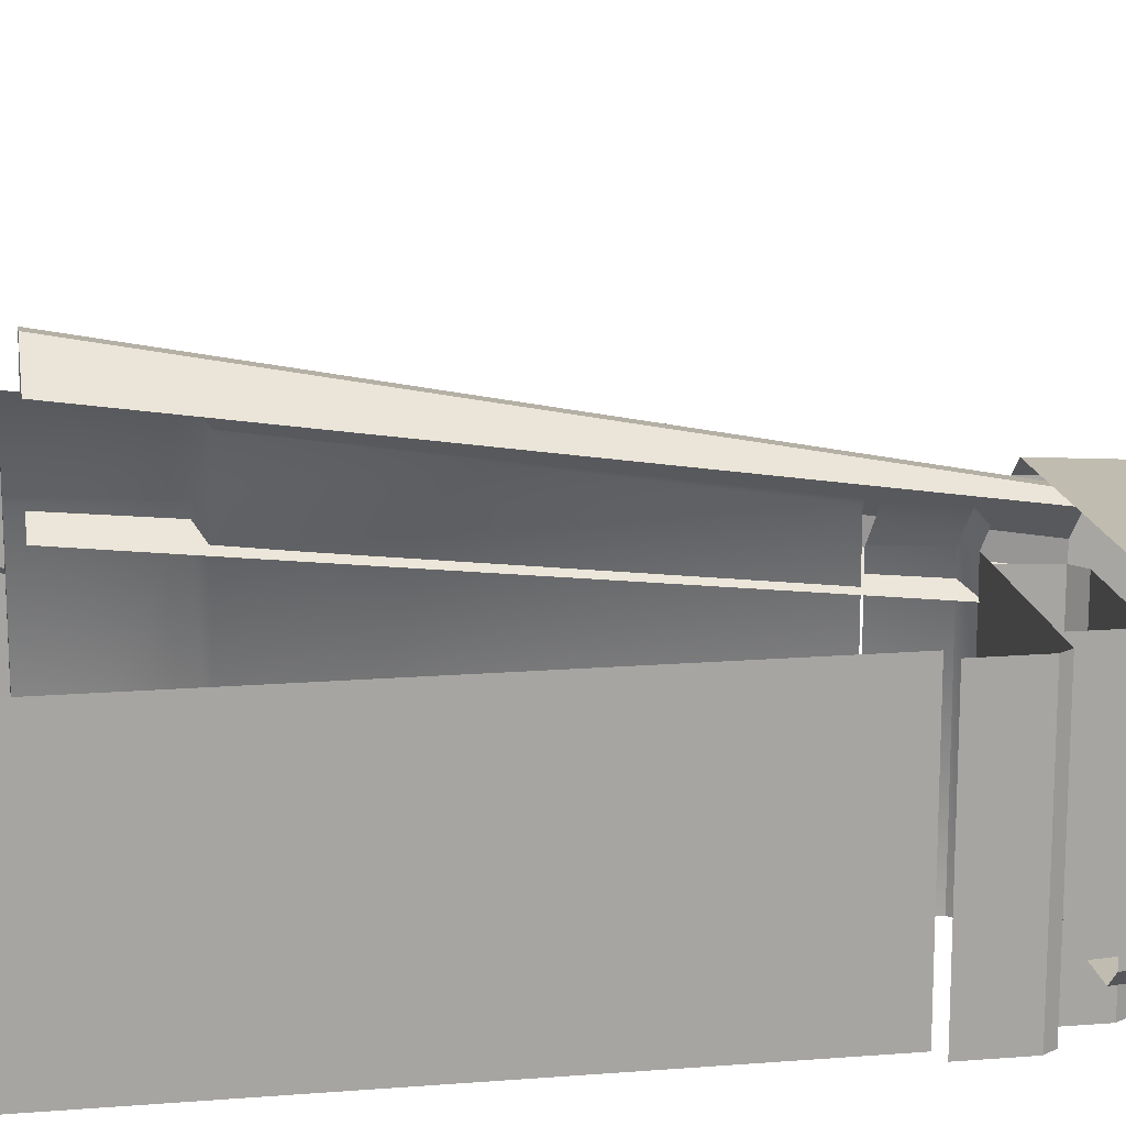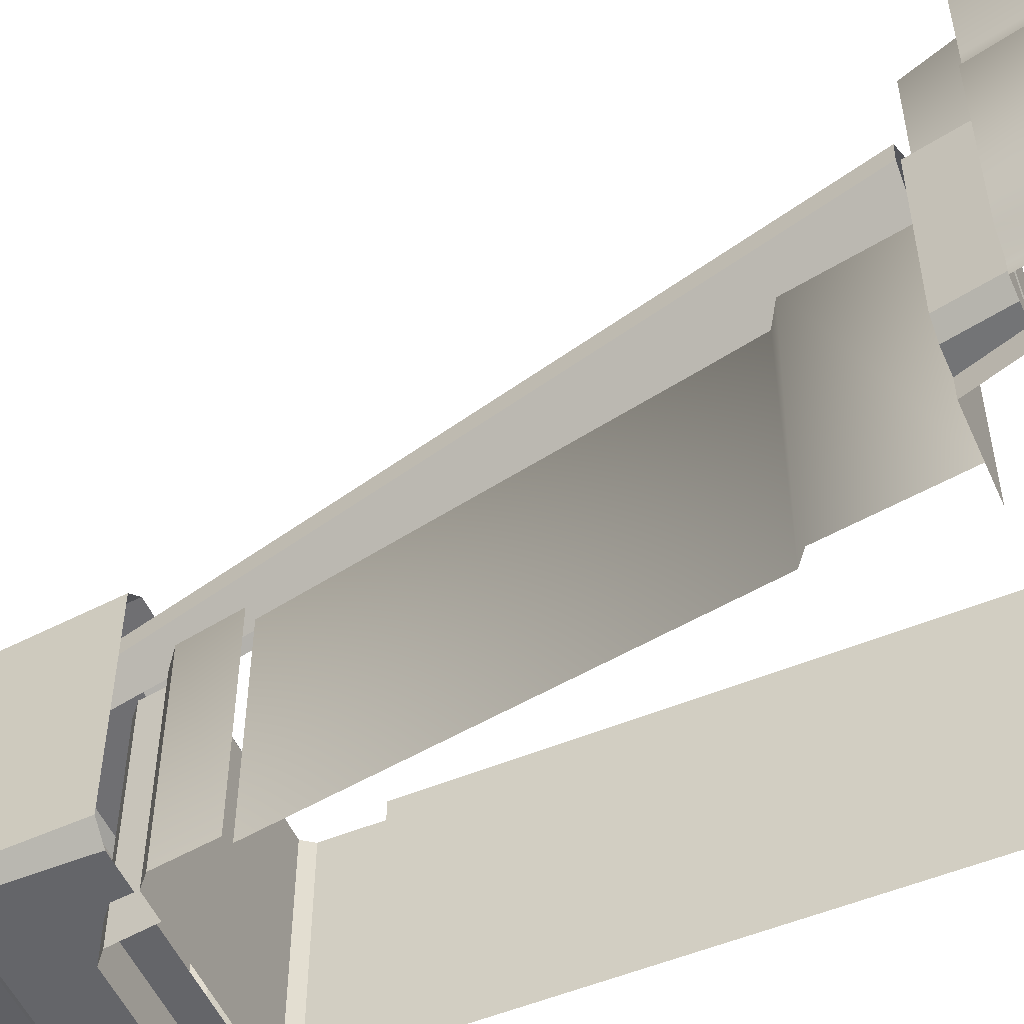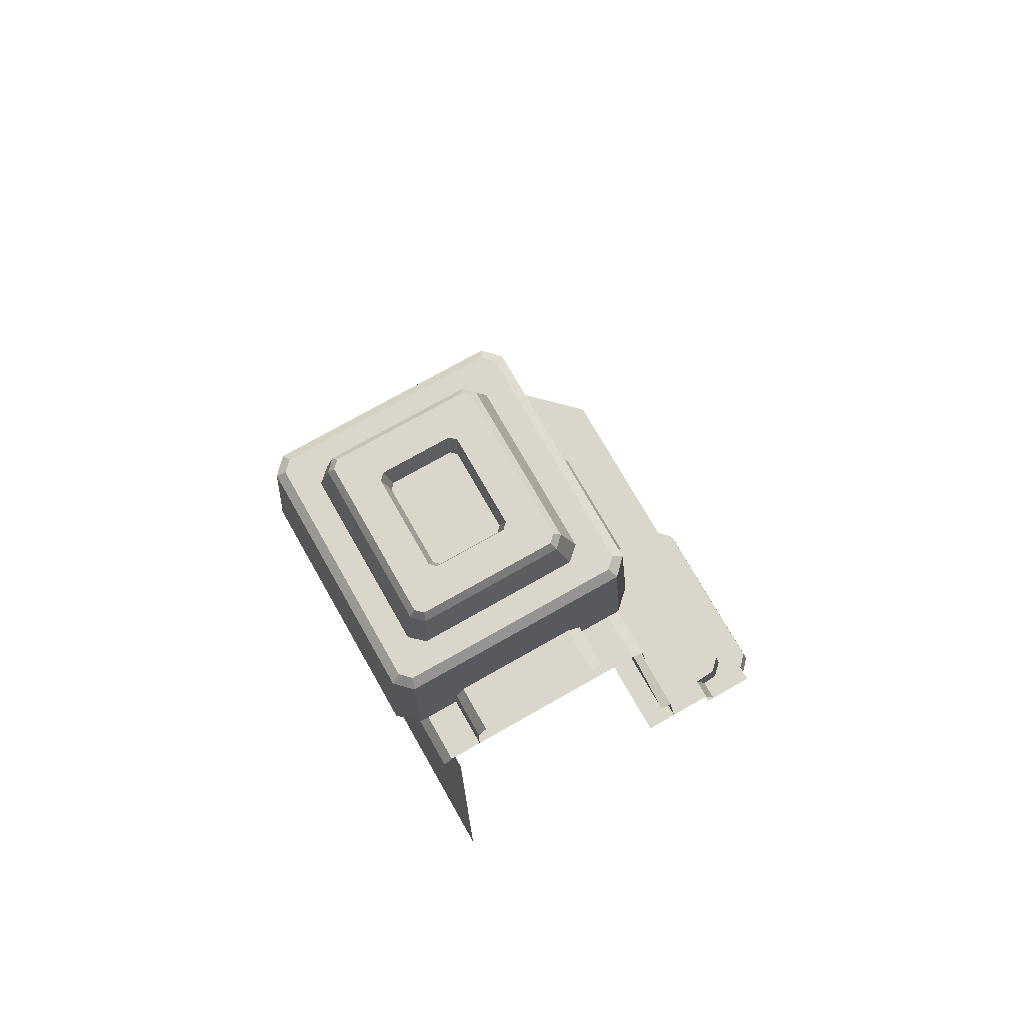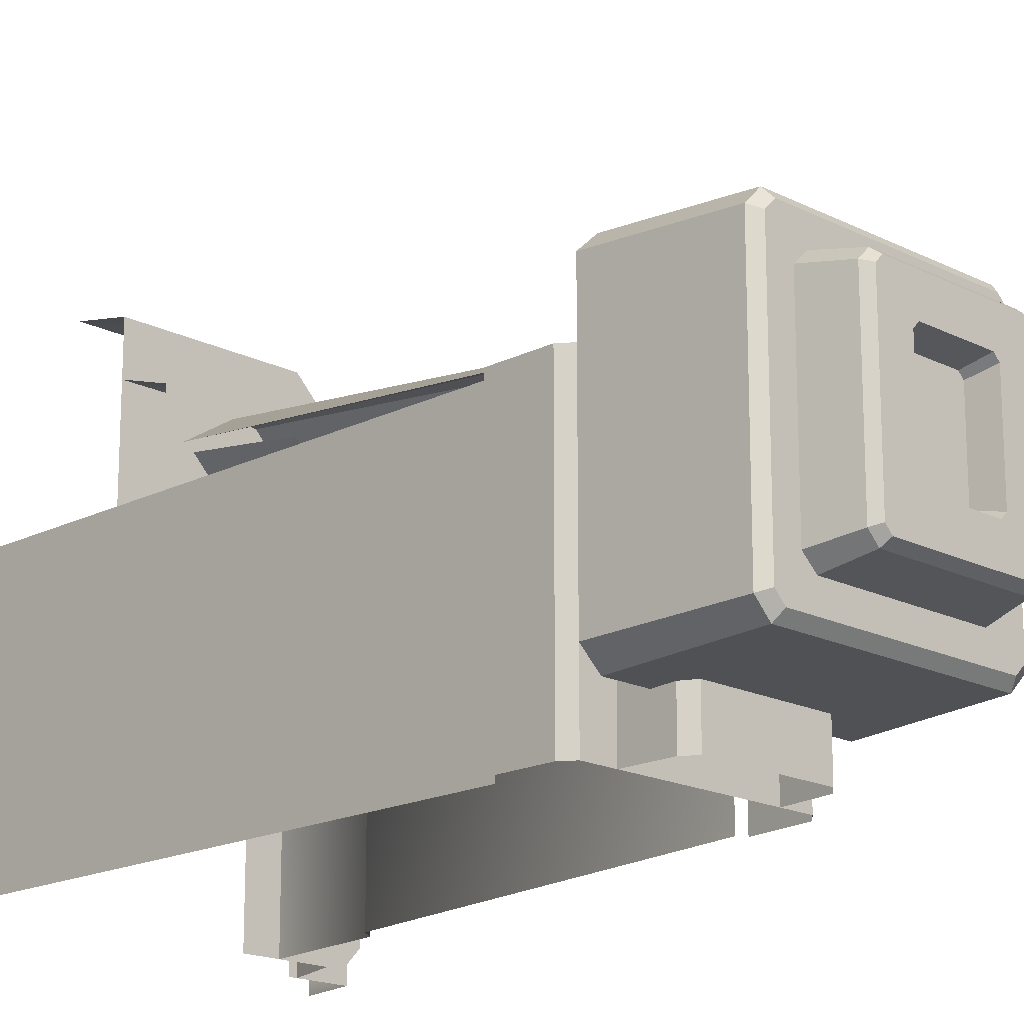
<metadata>
{"format":"obj","ext":"obj","renderer":"f3d","projection":"perspective","resolution":1024,"background":"white","views":[{"elev":16.4,"azim":80.8,"up":"+Z"},{"elev":-53.2,"azim":-66.2,"up":"+Z"},{"elev":74.0,"azim":150.4,"up":"+Y"},{"elev":-17.6,"azim":135.0,"up":"+Z"}]}
</metadata>
<code>
g wall_indoor_1_TL
v -0.4758 0.2302 0.2189
v -0.2371 0.2302 0.2371
v -0.2159 0.2302 0.4758
v 0.1867 0.5039 0.1138
v -0.1129 0.5039 -0.1858
v 0.3713 3.129 -0.4938
v 0.5543 3.129 -0.3108
v 0.4747 0.5039 0.002436
v 0.2811 0.5039 0.1235
v 0.6402 3.129 -0.3031
v 0.7115 3.129 -0.3247
v 0.2811 0.5039 0.1235
v 0.1867 0.5039 0.1138
v 0.5543 3.129 -0.3108
v 0.6402 3.129 -0.3031
v 0.07434 0.5039 -0.4738
v 0.4611 3.129 -0.651
v 0.3636 3.129 -0.5797
v -0.1226 0.5039 -0.2802
v -0.1226 0.5039 -0.2802
v 0.3636 3.129 -0.5797
v 0.3713 3.129 -0.4938
v -0.1129 0.5039 -0.1858
v 0.4186 3.511 -1.28
v 1.237 3.511 -1.28
v 1.274 3.511 -1.243
v 0.3812 3.511 -1.243
v 0.3812 3.511 -0.3669
v 1.274 3.511 -0.3669
v 0.4186 3.511 -0.3295
v 1.237 3.511 -0.3295
v 0.3433 3.481 -0.353
v 0.3098 2.988 -0.3352
v 0.3098 2.988 -1.274
v 0.3433 3.481 -1.257
v 1.251 3.481 -0.2958
v 1.263 2.988 -0.269
v 0.3824 2.988 -0.269
v 0.4004 3.481 -0.2958
v 0.4004 3.481 -1.314
v 0.3824 2.988 -1.341
v 1.263 2.988 -1.341
v 1.251 3.481 -1.314
v 0.3824 2.988 -0.269
v 0.3098 2.988 -0.3352
v 0.3433 3.481 -0.353
v 0.4004 3.481 -0.2958
v 0.3098 2.988 -1.274
v 0.3824 2.988 -1.341
v 0.4004 3.481 -1.314
v 0.3433 3.481 -1.257
v 1.237 3.511 -0.3295
v 1.251 3.481 -0.2958
v 0.4004 3.481 -0.2958
v 0.4186 3.511 -0.3295
v 0.4186 3.511 -1.28
v 0.4004 3.481 -1.314
v 1.251 3.481 -1.314
v 1.237 3.511 -1.28
v 0.3812 3.511 -0.3669
v 0.3433 3.481 -0.353
v 0.3433 3.481 -1.257
v 0.3812 3.511 -1.243
v 0.3433 3.481 -0.353
v 0.3812 3.511 -0.3669
v 0.4186 3.511 -0.3295
v 0.4004 3.481 -0.2958
v 0.4004 3.481 -1.314
v 0.4186 3.511 -1.28
v 0.3812 3.511 -1.243
v 0.3433 3.481 -1.257
v 1.307 3.481 -1.257
v 1.335 2.988 -1.274
v 1.335 2.988 -0.3352
v 1.307 3.481 -0.353
v 1.263 2.988 -1.341
v 1.335 2.988 -1.274
v 1.307 3.481 -1.257
v 1.251 3.481 -1.314
v 1.335 2.988 -0.3352
v 1.263 2.988 -0.269
v 1.251 3.481 -0.2958
v 1.307 3.481 -0.353
v 1.274 3.511 -1.243
v 1.307 3.481 -1.257
v 1.307 3.481 -0.353
v 1.274 3.511 -0.3669
v 1.307 3.481 -1.257
v 1.274 3.511 -1.243
v 1.237 3.511 -1.28
v 1.251 3.481 -1.314
v 1.251 3.481 -0.2958
v 1.237 3.511 -0.3295
v 1.274 3.511 -0.3669
v 1.307 3.481 -0.353
v 0.6963 3.606 -0.9615
v 0.7157 3.606 -0.9808
v 0.9531 3.606 -0.9808
v 0.9726 3.606 -0.9615
v 0.6963 3.606 -0.6482
v 0.9726 3.606 -0.6482
v 0.9531 3.606 -0.6288
v 0.7157 3.606 -0.6288
v 0.5298 3.669 -0.4945
v 0.4766 3.511 -0.4706
v 0.4766 3.511 -1.139
v 0.5298 3.669 -1.115
v 1.108 3.669 -0.4553
v 1.128 3.511 -0.4235
v 0.5282 3.511 -0.4235
v 0.5691 3.669 -0.4553
v 0.5691 3.669 -1.154
v 0.5282 3.511 -1.186
v 1.128 3.511 -1.186
v 1.108 3.669 -1.154
v 0.5282 3.511 -0.4235
v 0.4766 3.511 -0.4706
v 0.5298 3.669 -0.4945
v 0.5691 3.669 -0.4553
v 0.4766 3.511 -1.139
v 0.5282 3.511 -1.186
v 0.5691 3.669 -1.154
v 0.5298 3.669 -1.115
v 1.098 3.699 -0.4784
v 1.108 3.669 -0.4553
v 0.5691 3.669 -0.4553
v 0.5826 3.699 -0.4784
v 0.5826 3.699 -1.131
v 0.5691 3.669 -1.154
v 1.108 3.669 -1.154
v 1.098 3.699 -1.131
v 0.5569 3.699 -0.5041
v 0.5298 3.669 -0.4945
v 0.5298 3.669 -1.115
v 0.5569 3.699 -1.106
v 0.5298 3.669 -0.4945
v 0.5569 3.699 -0.5041
v 0.5826 3.699 -0.4784
v 0.5691 3.669 -0.4553
v 0.5691 3.669 -1.154
v 0.5826 3.699 -1.131
v 0.5569 3.699 -1.106
v 0.5298 3.669 -1.115
v 1.147 3.669 -1.115
v 1.18 3.511 -1.139
v 1.18 3.511 -0.4706
v 1.147 3.669 -0.4945
v 1.128 3.511 -1.186
v 1.18 3.511 -1.139
v 1.147 3.669 -1.115
v 1.108 3.669 -1.154
v 1.18 3.511 -0.4706
v 1.128 3.511 -0.4235
v 1.108 3.669 -0.4553
v 1.147 3.669 -0.4945
v 1.124 3.699 -1.106
v 1.147 3.669 -1.115
v 1.147 3.669 -0.4945
v 1.124 3.699 -0.5041
v 1.147 3.669 -1.115
v 1.124 3.699 -1.106
v 1.098 3.699 -1.131
v 1.108 3.669 -1.154
v 1.108 3.669 -0.4553
v 1.098 3.699 -0.4784
v 1.124 3.699 -0.5041
v 1.147 3.669 -0.4945
v 0.6826 3.699 -0.9833
v 0.6963 3.606 -0.9615
v 0.6963 3.606 -0.6482
v 0.6826 3.699 -0.6263
v 0.6826 3.699 -0.6263
v 0.6963 3.606 -0.6482
v 0.7157 3.606 -0.6288
v 0.7047 3.699 -0.6043
v 0.7047 3.699 -0.6043
v 0.7157 3.606 -0.6288
v 0.9531 3.606 -0.6288
v 0.9763 3.699 -0.6043
v 0.9763 3.699 -0.6043
v 0.9531 3.606 -0.6288
v 0.9726 3.606 -0.6482
v 0.9985 3.699 -0.6263
v 0.9985 3.699 -0.6263
v 0.9726 3.606 -0.6482
v 0.9726 3.606 -0.9615
v 0.9985 3.699 -0.9833
v 0.9985 3.699 -0.9833
v 0.9726 3.606 -0.9615
v 0.9531 3.606 -0.9808
v 0.9763 3.699 -1.005
v 0.9763 3.699 -1.005
v 0.9531 3.606 -0.9808
v 0.7157 3.606 -0.9808
v 0.7047 3.699 -1.005
v 0.7047 3.699 -1.005
v 0.7157 3.606 -0.9808
v 0.6963 3.606 -0.9615
v 0.6826 3.699 -0.9833
v 1.194 -0.05787 -0.5035
v 1.194 2.58 -0.5035
v 1.194 2.58 -1.51
v 1.194 -0.05787 -1.51
v 0.1374 0.4475 -1.51
v -0.1984 0.4475 -1.42
v -0.1984 0.4475 -1.51
v -0.1984 0.4475 -0.6108
v -0.2944 0.4475 -1.414
v 0.1374 0.4475 -0.5035
v -0.1984 0.4475 -0.5035
v -0.3492 0.4475 -1.361
v -0.3492 0.4475 -0.6698
v -0.2944 0.4475 -0.6166
v -0.1984 0.4475 -1.51
v -0.1984 0.4475 -1.42
v -0.2682 0.2267 -1.42
v -0.2682 0.2267 -1.51
v -0.255 0.2267 -0.5035
v -0.255 0.2267 -0.6108
v -0.1984 0.4475 -0.6108
v -0.1984 0.4475 -0.5035
v -0.255 0.2267 -0.6108
v -0.3362 0.2267 -0.6166
v -0.2944 0.4475 -0.6166
v -0.1984 0.4475 -0.6108
v -0.1984 0.4475 -1.42
v -0.2944 0.4475 -1.414
v -0.3362 0.2267 -1.414
v -0.2682 0.2267 -1.42
v -0.3904 0.2267 -0.6698
v -0.3492 0.4475 -0.6698
v -0.2944 0.4475 -0.6166
v -0.3362 0.2267 -0.6166
v -0.3492 0.4475 -1.361
v -0.3904 0.2267 -1.361
v -0.3362 0.2267 -1.414
v -0.2944 0.4475 -1.414
v -0.3904 0.2267 -0.6698
v -0.3904 0.2267 -1.361
v -0.3492 0.4475 -1.361
v -0.3492 0.4475 -0.6698
v -0.004221 0.4475 -1.51
v 0.05763 0.9177 -0.3864
v -0.004221 0.4475 -0.3864
v 0.05763 0.9177 -1.51
v 0.1146 0.9585 -1.51
v 0.1146 0.9585 -0.3864
v 0.3603 2.589 -1.51
v 0.3603 2.589 -0.3864
v 1.069 3.113 -0.5035
v 0.6088 3.113 -0.5035
v 0.6088 3.113 -1.51
v 1.069 3.113 -1.51
v 1.101 2.883 -0.5035
v 1.101 3.068 -0.5035
v 1.101 3.068 -1.51
v 1.101 2.883 -1.51
v 0.5575 3.068 -0.5035
v 0.5319 2.883 -0.5035
v 0.5319 2.883 -1.51
v 0.5575 3.068 -1.51
v 1.225 2.883 -0.5035
v 0.4107 2.883 -0.5035
v 0.4107 2.883 -1.51
v 1.225 2.883 -1.51
v 1.259 2.605 -0.5035
v 1.259 2.838 -0.5035
v 1.259 2.838 -1.51
v 1.259 2.605 -1.51
v 0.36 2.838 -0.5035
v 0.3275 2.605 -0.5035
v 0.3275 2.605 -1.51
v 0.36 2.838 -1.51
v 1.101 3.068 -0.5035
v 1.069 3.113 -0.5035
v 1.069 3.113 -1.51
v 1.101 3.068 -1.51
v 0.6088 3.113 -0.5035
v 0.5575 3.068 -0.5035
v 0.5575 3.068 -1.51
v 0.6088 3.113 -1.51
v 1.259 2.838 -0.5035
v 1.225 2.883 -0.5035
v 1.225 2.883 -1.51
v 1.259 2.838 -1.51
v 0.4107 2.883 -0.5035
v 0.36 2.838 -0.5035
v 0.36 2.838 -1.51
v 0.4107 2.883 -1.51
v -0.255 0.2267 -0.001495
v -0.255 0.2267 -0.5035
v -0.1984 0.4475 -0.5035
v -0.1984 0.4475 -0.02935
v -0.1984 0.4475 -0.5035
v 0.1374 0.4475 -0.5035
v 0.1374 0.4475 -0.1477
v -0.1984 0.4475 -0.02935
v -0.2371 0.2302 -0.5035
v -0.2371 0.2302 0.2371
v -0.4758 0.2302 0.2189
v -0.4758 0.2302 -0.5035
v -0.5224 -2.518e-08 0.2386
v -0.5224 3.626e-09 -0.5035
v -0.4758 0.2302 -0.5035
v -0.4758 0.2302 0.2189
v 0.5035 0.2267 0.2682
v 0.003264 0.2267 0.2682
v 0.03004 0.4475 0.1984
v 0.5035 0.4475 0.1984
v 0.03004 0.4475 0.1984
v 0.1564 0.4475 -0.1374
v 0.5035 0.4475 -0.1374
v 0.5035 0.4475 0.1984
v -0.2371 0.2302 0.2371
v 0.5035 0.2302 0.2371
v 0.5035 0.2302 0.4758
v -0.2159 0.2302 0.4758
v 0.5035 -2.802e-09 0.5224
v -0.2328 -1.051e-07 0.5224
v -0.2159 0.2302 0.4758
v 0.5035 0.2302 0.4758
v -0.2328 -1.051e-07 0.5224
v -0.5224 -2.518e-08 0.2386
v -0.4758 0.2302 0.2189
v -0.2159 0.2302 0.4758
v -0.2371 0.2302 -0.5035
v 0.1903 0.2302 -0.5035
v 0.1903 0.2302 -0.1906
v -0.2371 0.2302 0.2371
v -0.2371 0.2302 0.2371
v 0.1903 0.2302 -0.1906
v 0.5035 0.2302 -0.1906
v 0.5035 0.2302 0.2371
v 0.003264 0.2267 0.2682
v -0.255 0.2267 -0.001495
v -0.1984 0.4475 -0.02935
v 0.03004 0.4475 0.1984
v -0.1984 0.4475 -0.02935
v 0.1374 0.4475 -0.1477
v 0.1564 0.4475 -0.1374
v 0.03004 0.4475 0.1984
v -0.004221 0.4475 -0.3864
v 0.3859 0.9177 -0.05763
v 0.3859 0.4475 0.004221
v 0.05763 0.9177 -0.3864
v 0.1146 0.9585 -0.3864
v 0.3859 0.9585 -0.1146
v 0.3603 2.589 -0.3864
v 0.3859 2.589 -0.3603
v 0.5035 2.838 -0.36
v 0.5035 2.605 -0.3275
v 0.3275 2.605 -0.5035
v 0.36 2.838 -0.5035
v 0.5035 2.883 -0.4107
v 0.5035 2.838 -0.36
v 0.36 2.838 -0.5035
v 0.4107 2.883 -0.5035
v -0.5286 0.2302 -1.385
v -0.5286 0.2302 -0.6453
v -0.5772 4.692e-07 -0.6453
v -0.5772 4.368e-07 -1.385
v -0.5224 2.91e-07 -1.442
v -0.4758 0.2302 -1.442
v -0.4758 0.2302 -1.51
v -0.5224 2.688e-07 -1.51
v -0.2343 0.2302 -1.51
v -0.4758 0.2302 -1.442
v -0.4758 0.2302 -1.51
v -0.4758 0.2302 -0.5883
v -0.2343 0.2302 -0.5035
v -0.4758 0.2302 -0.5035
v -0.5286 0.2302 -1.385
v -0.5286 0.2302 -0.6453
v -0.4758 0.2302 -0.5883
v -0.4758 0.2302 -0.5035
v -0.5224 3.32e-07 -0.5035
v -0.5224 3.283e-07 -0.5883
v -0.5772 4.692e-07 -0.6453
v -0.5286 0.2302 -0.6453
v 0.5569 3.699 -1.106
v 0.6826 3.699 -0.9833
v 0.6826 3.699 -0.6263
v 0.5569 3.699 -0.5041
v 0.5826 3.699 -1.131
v 0.7047 3.699 -0.6043
v 0.7047 3.699 -1.005
v 0.5826 3.699 -0.4784
v 1.098 3.699 -1.131
v 0.9763 3.699 -0.6043
v 0.9763 3.699 -1.005
v 1.098 3.699 -0.4784
v 1.124 3.699 -1.106
v 0.9985 3.699 -0.6263
v 0.9985 3.699 -0.9833
v 1.124 3.699 -0.5041
g wall_indoor_1_TL_0
f 3 2 1
f 6 5 4
f 7 6 4
f 10 9 8
f 11 10 8
f 14 13 12
f 15 14 12
f 18 17 16
f 19 18 16
f 22 21 20
f 23 22 20
f 26 25 24
f 24 27 26
f 27 28 26
f 28 29 26
f 28 30 29
f 30 31 29
f 34 33 32
f 35 34 32
f 38 37 36
f 39 38 36
f 42 41 40
f 43 42 40
f 46 45 44
f 47 46 44
f 50 49 48
f 51 50 48
f 54 53 52
f 55 54 52
f 58 57 56
f 59 58 56
f 62 61 60
f 63 62 60
f 66 65 64
f 67 66 64
f 70 69 68
f 71 70 68
f 74 73 72
f 75 74 72
f 78 77 76
f 79 78 76
f 82 81 80
f 83 82 80
f 86 85 84
f 87 86 84
f 90 89 88
f 91 90 88
f 94 93 92
f 95 94 92
f 98 97 96
f 96 99 98
f 96 100 99
f 100 101 99
f 100 102 101
f 100 103 102
f 106 105 104
f 107 106 104
f 110 109 108
f 111 110 108
f 114 113 112
f 115 114 112
f 118 117 116
f 119 118 116
f 122 121 120
f 123 122 120
f 126 125 124
f 127 126 124
f 130 129 128
f 131 130 128
f 134 133 132
f 135 134 132
f 138 137 136
f 139 138 136
f 142 141 140
f 143 142 140
f 146 145 144
f 147 146 144
f 150 149 148
f 151 150 148
f 154 153 152
f 155 154 152
f 158 157 156
f 159 158 156
f 162 161 160
f 163 162 160
f 166 165 164
f 167 166 164
f 170 169 168
f 171 170 168
f 174 173 172
f 175 174 172
f 178 177 176
f 179 178 176
f 182 181 180
f 183 182 180
f 186 185 184
f 187 186 184
f 190 189 188
f 191 190 188
f 194 193 192
f 195 194 192
f 198 197 196
f 199 198 196
f 202 201 200
f 203 202 200
f 206 205 204
f 204 205 207
f 207 205 208
f 209 204 207
f 210 209 207
f 208 211 207
f 211 212 207
f 212 213 207
f 216 215 214
f 217 216 214
f 220 219 218
f 221 220 218
f 224 223 222
f 225 224 222
f 228 227 226
f 229 228 226
f 232 231 230
f 233 232 230
f 236 235 234
f 237 236 234
f 240 239 238
f 241 240 238
f 244 243 242
f 243 245 242
f 246 245 243
f 247 246 243
f 248 246 247
f 249 248 247
f 252 251 250
f 253 252 250
f 256 255 254
f 257 256 254
f 260 259 258
f 261 260 258
f 264 263 262
f 265 264 262
f 268 267 266
f 269 268 266
f 272 271 270
f 273 272 270
f 276 275 274
f 277 276 274
f 280 279 278
f 281 280 278
f 284 283 282
f 285 284 282
f 288 287 286
f 289 288 286
f 292 291 290
f 293 292 290
f 296 295 294
f 297 296 294
f 300 299 298
f 301 300 298
f 304 303 302
f 305 304 302
f 308 307 306
f 309 308 306
f 312 311 310
f 313 312 310
f 316 315 314
f 317 316 314
f 320 319 318
f 321 320 318
f 324 323 322
f 325 324 322
f 328 327 326
f 329 328 326
f 332 331 330
f 333 332 330
f 336 335 334
f 337 336 334
f 340 339 338
f 341 340 338
f 344 343 342
f 343 345 342
f 346 345 343
f 347 346 343
f 348 346 347
f 349 348 347
f 352 351 350
f 353 352 350
f 356 355 354
f 357 356 354
f 360 359 358
f 361 360 358
f 361 358 362
f 358 363 362
f 363 364 362
f 364 365 362
f 368 367 366
f 367 369 366
f 369 370 366
f 371 370 369
f 367 372 369
f 372 373 369
f 376 375 374
f 377 376 374
f 378 377 374
f 379 378 374
f 382 381 380
f 383 382 380
f 380 381 384
f 385 382 383
f 381 386 384
f 387 385 383
f 384 386 388
f 389 385 387
f 386 390 388
f 391 389 387
f 388 390 392
f 393 389 391
f 390 394 392
f 395 393 391
f 392 394 395
f 394 393 395

</code>
